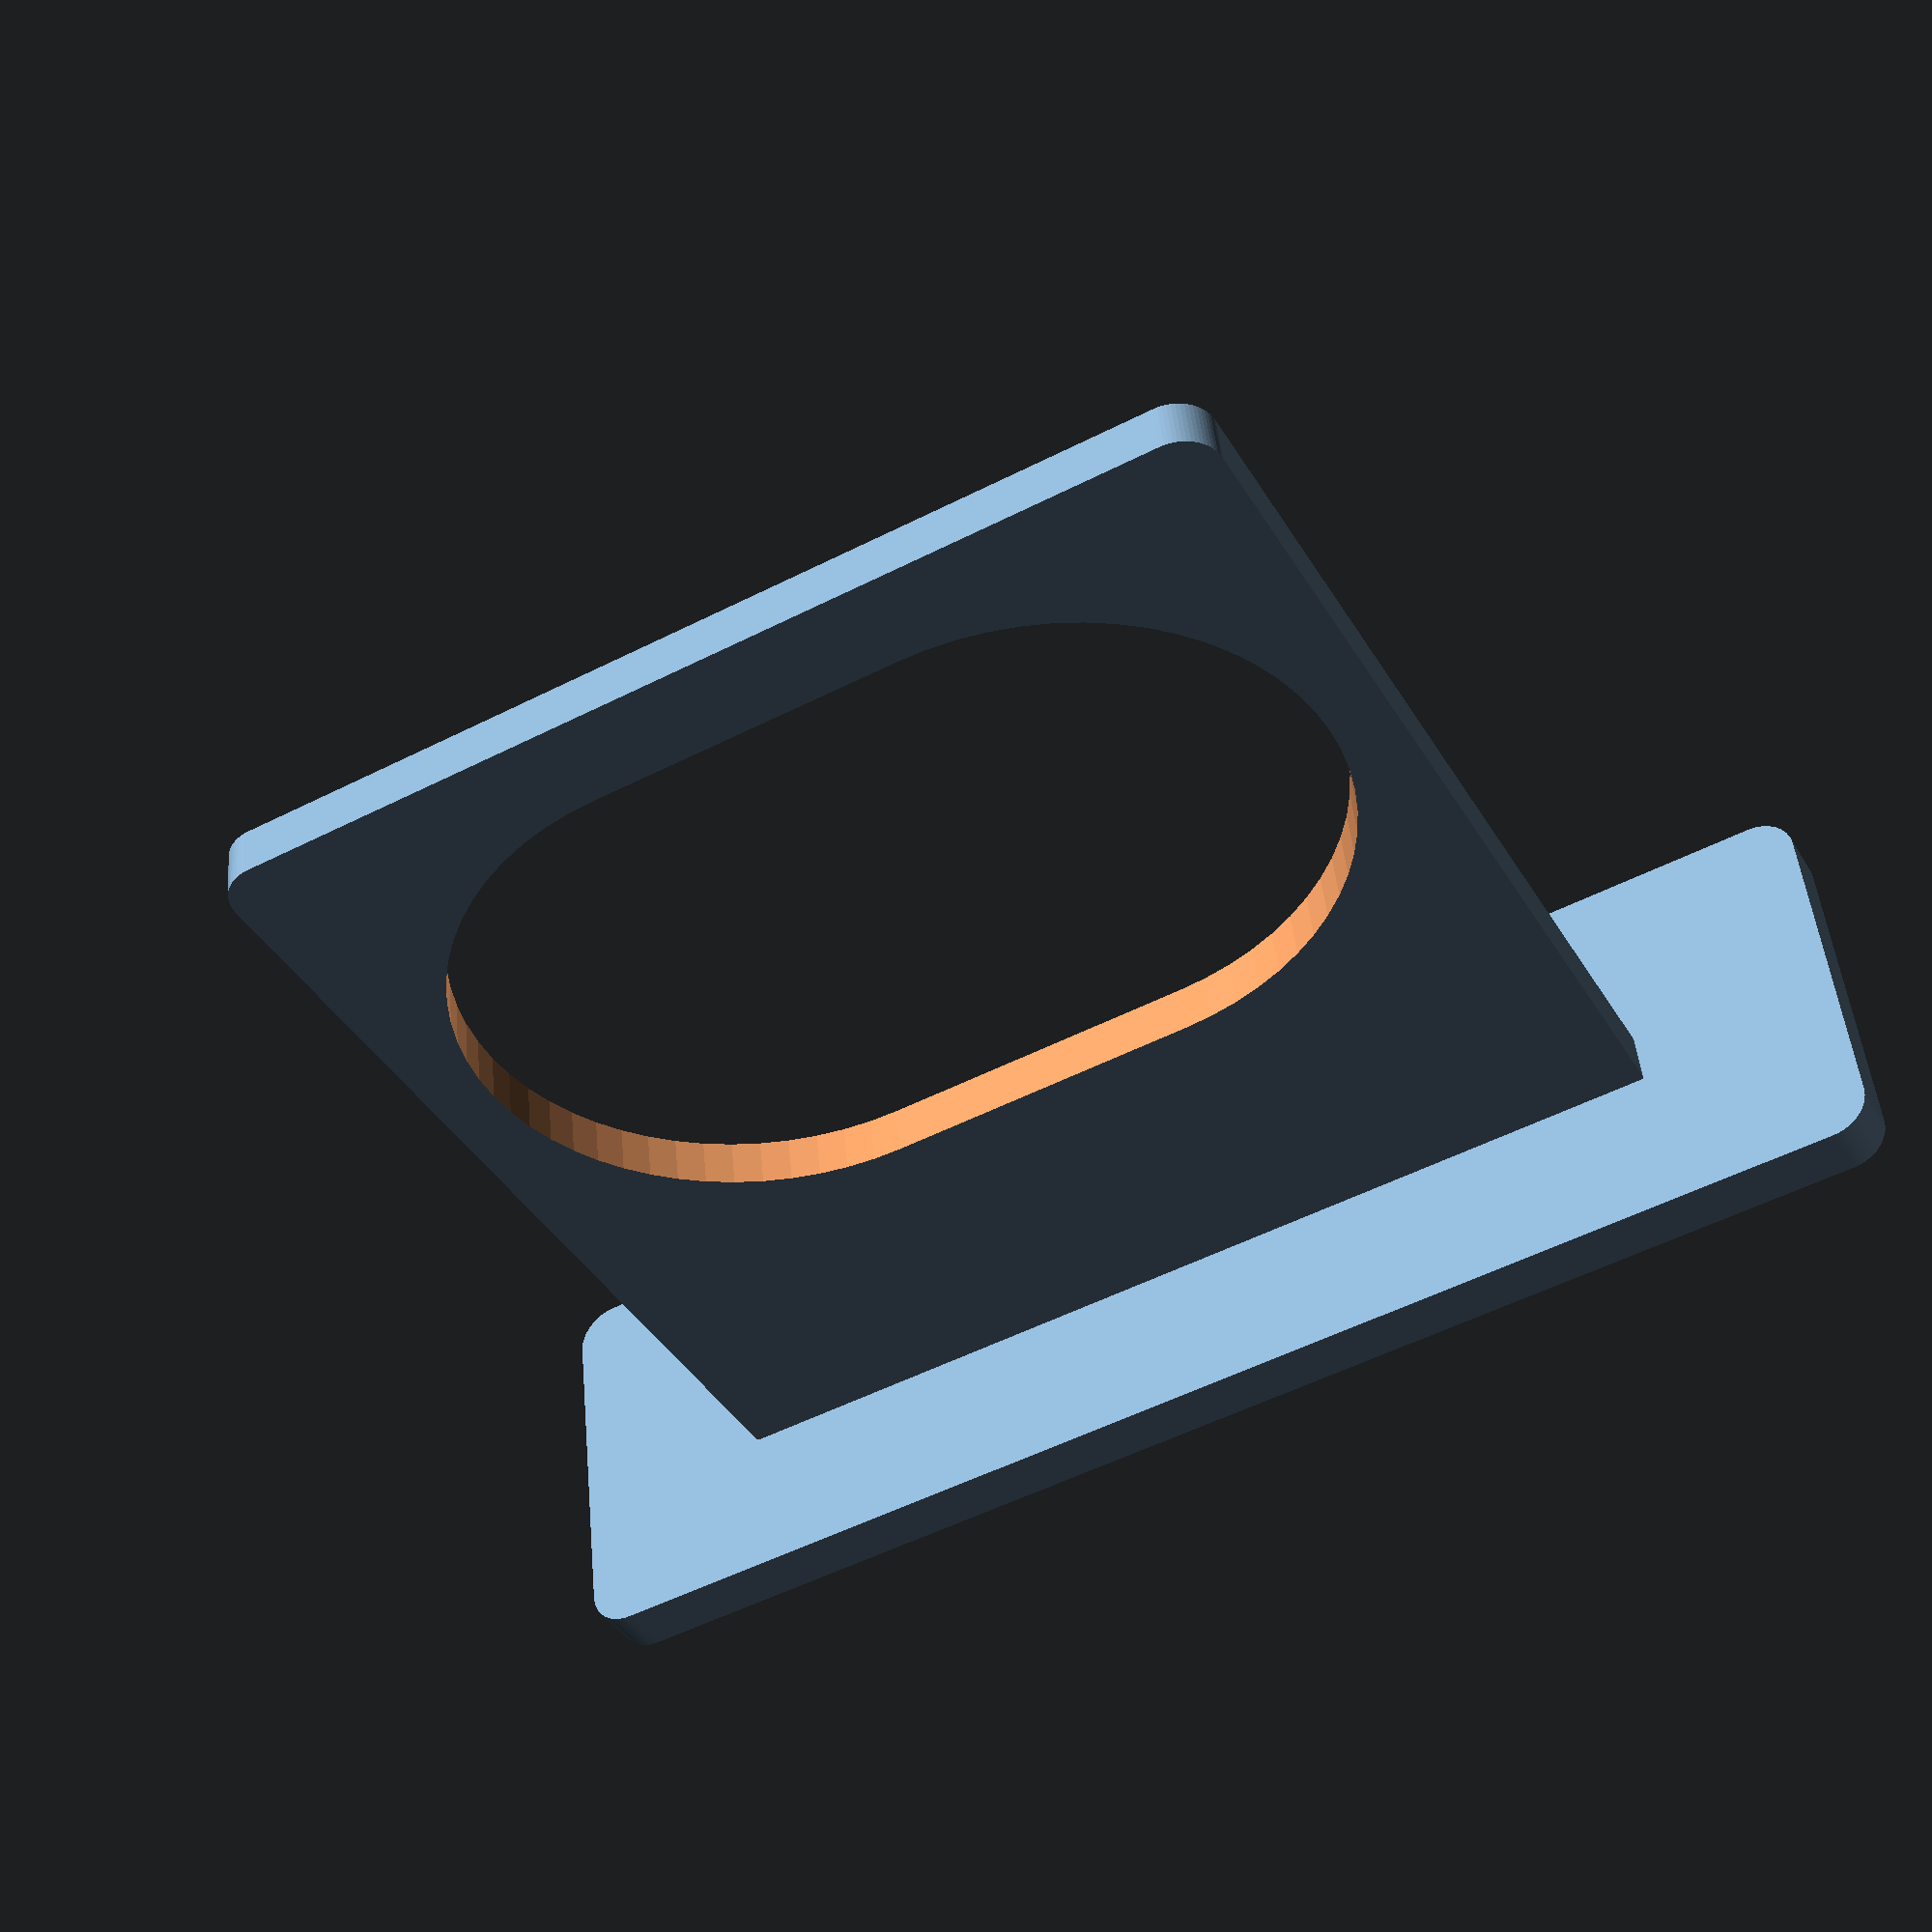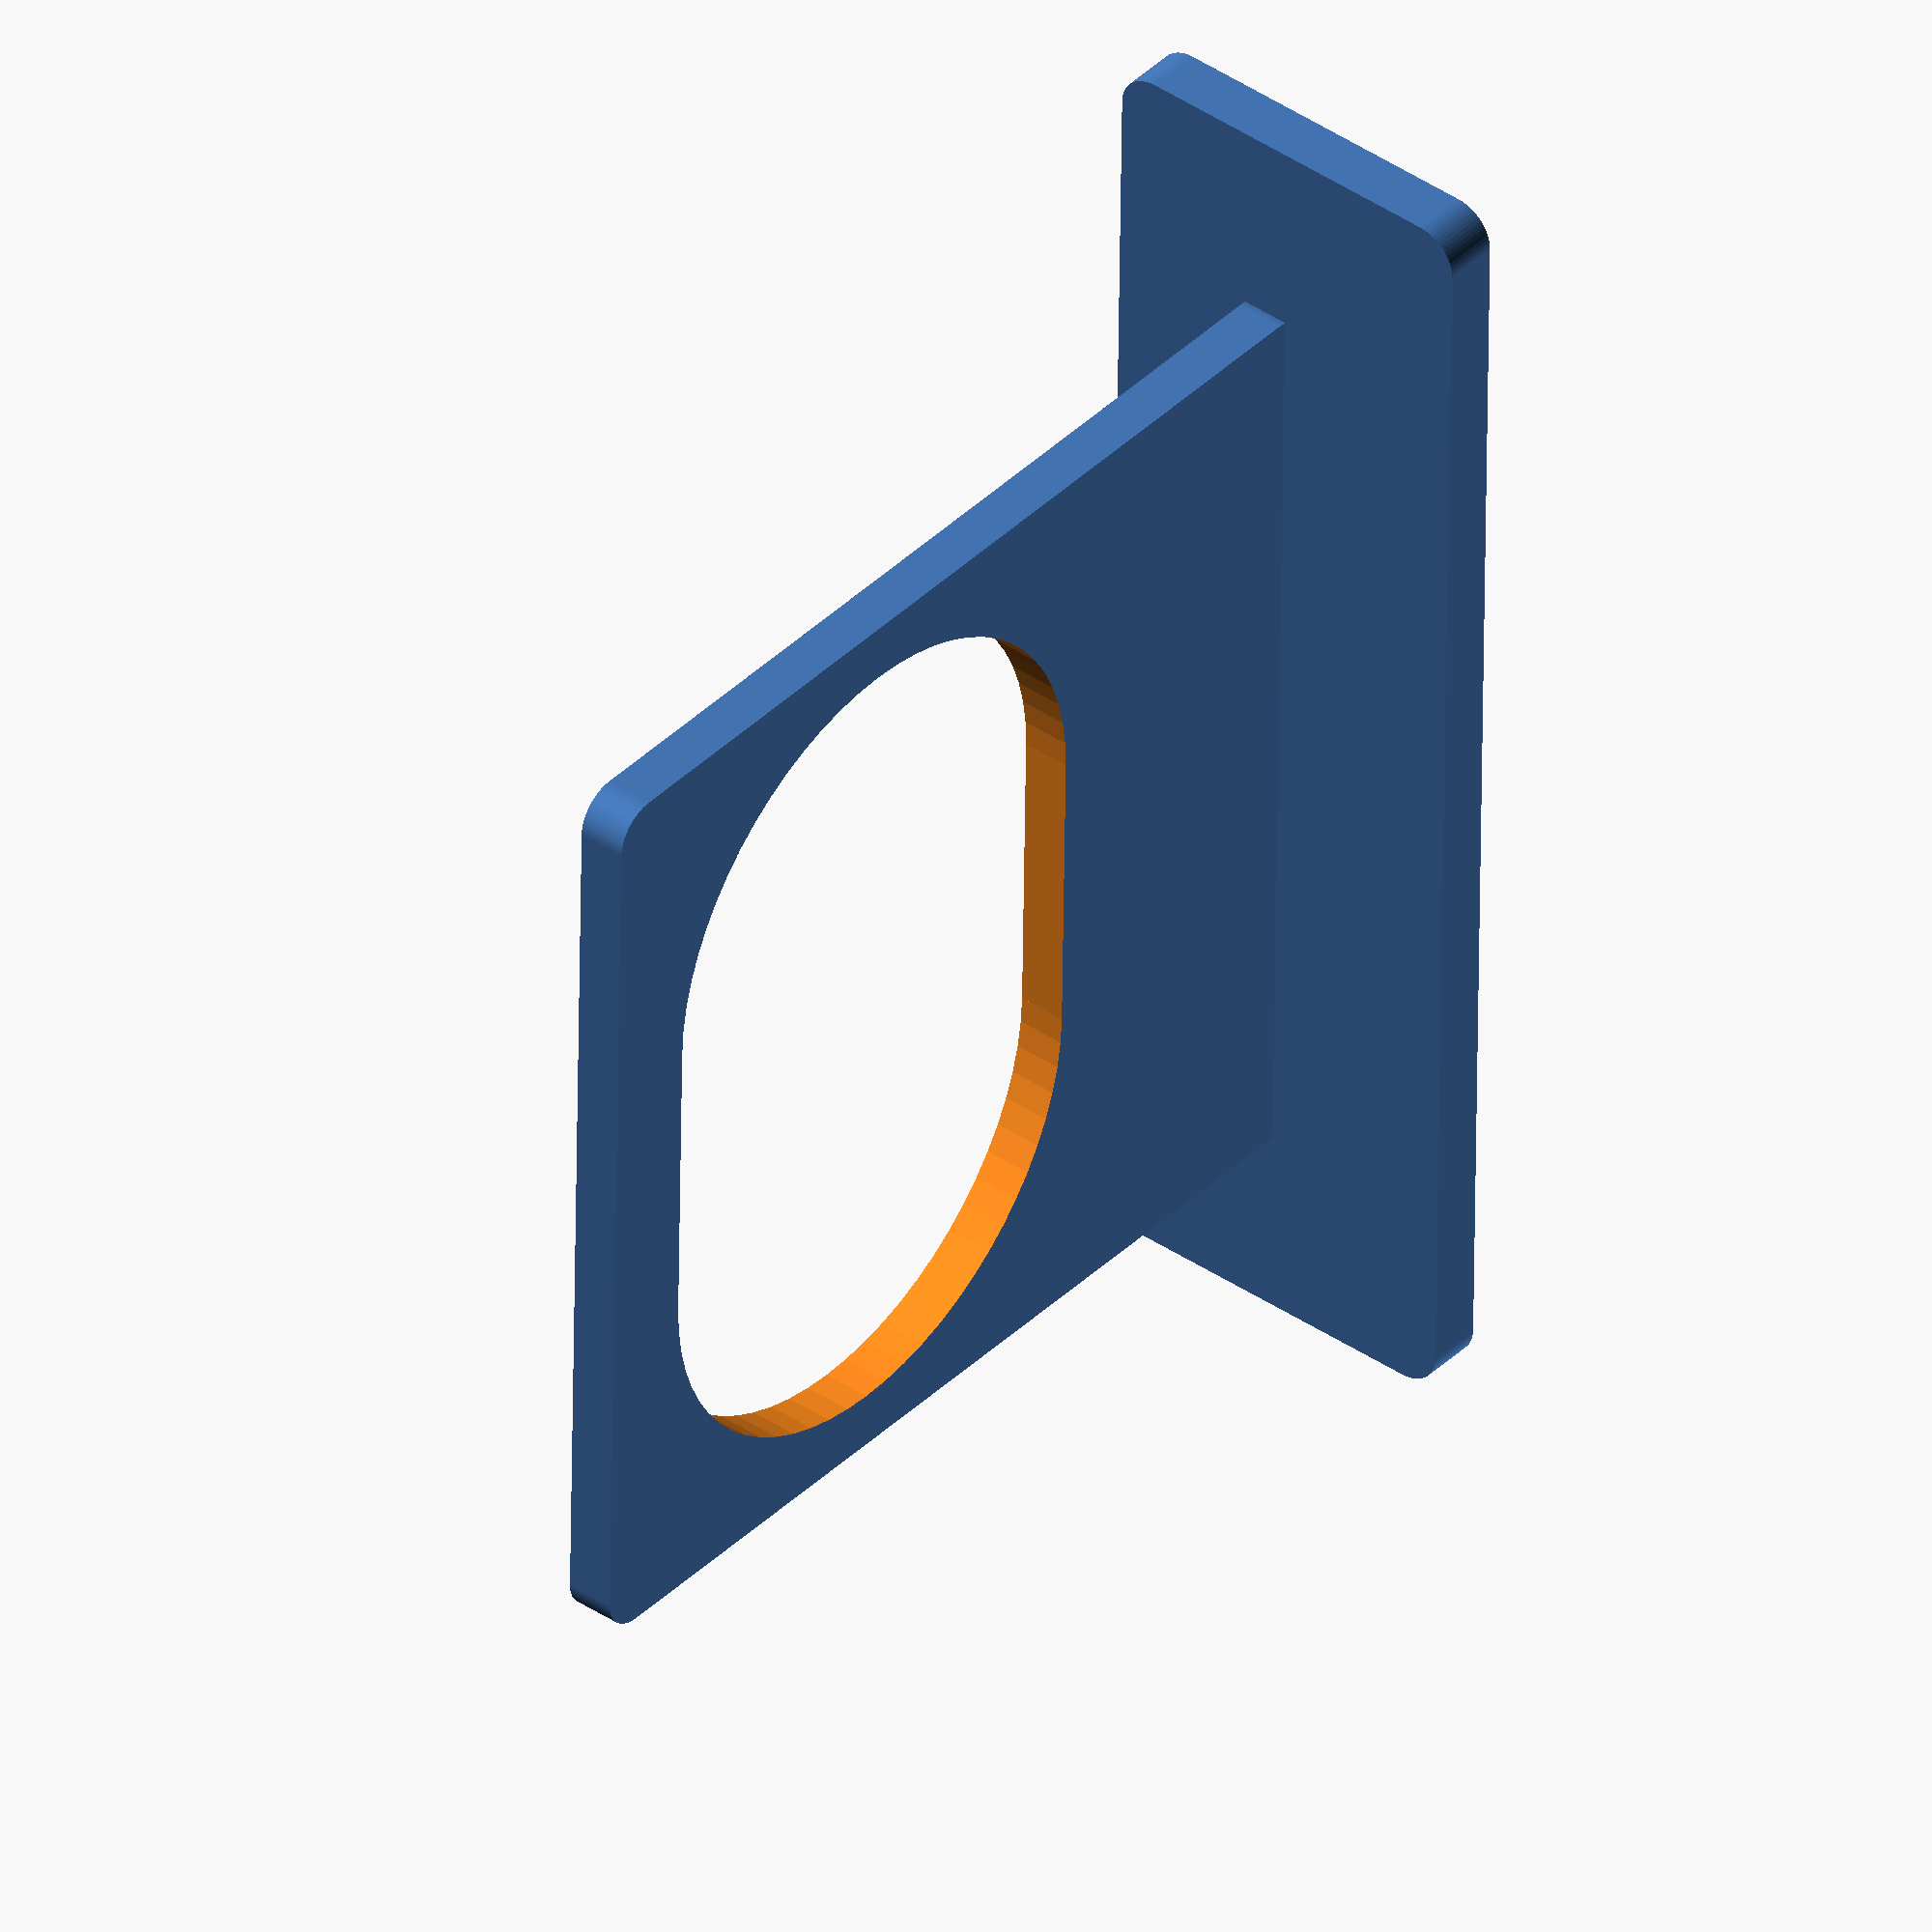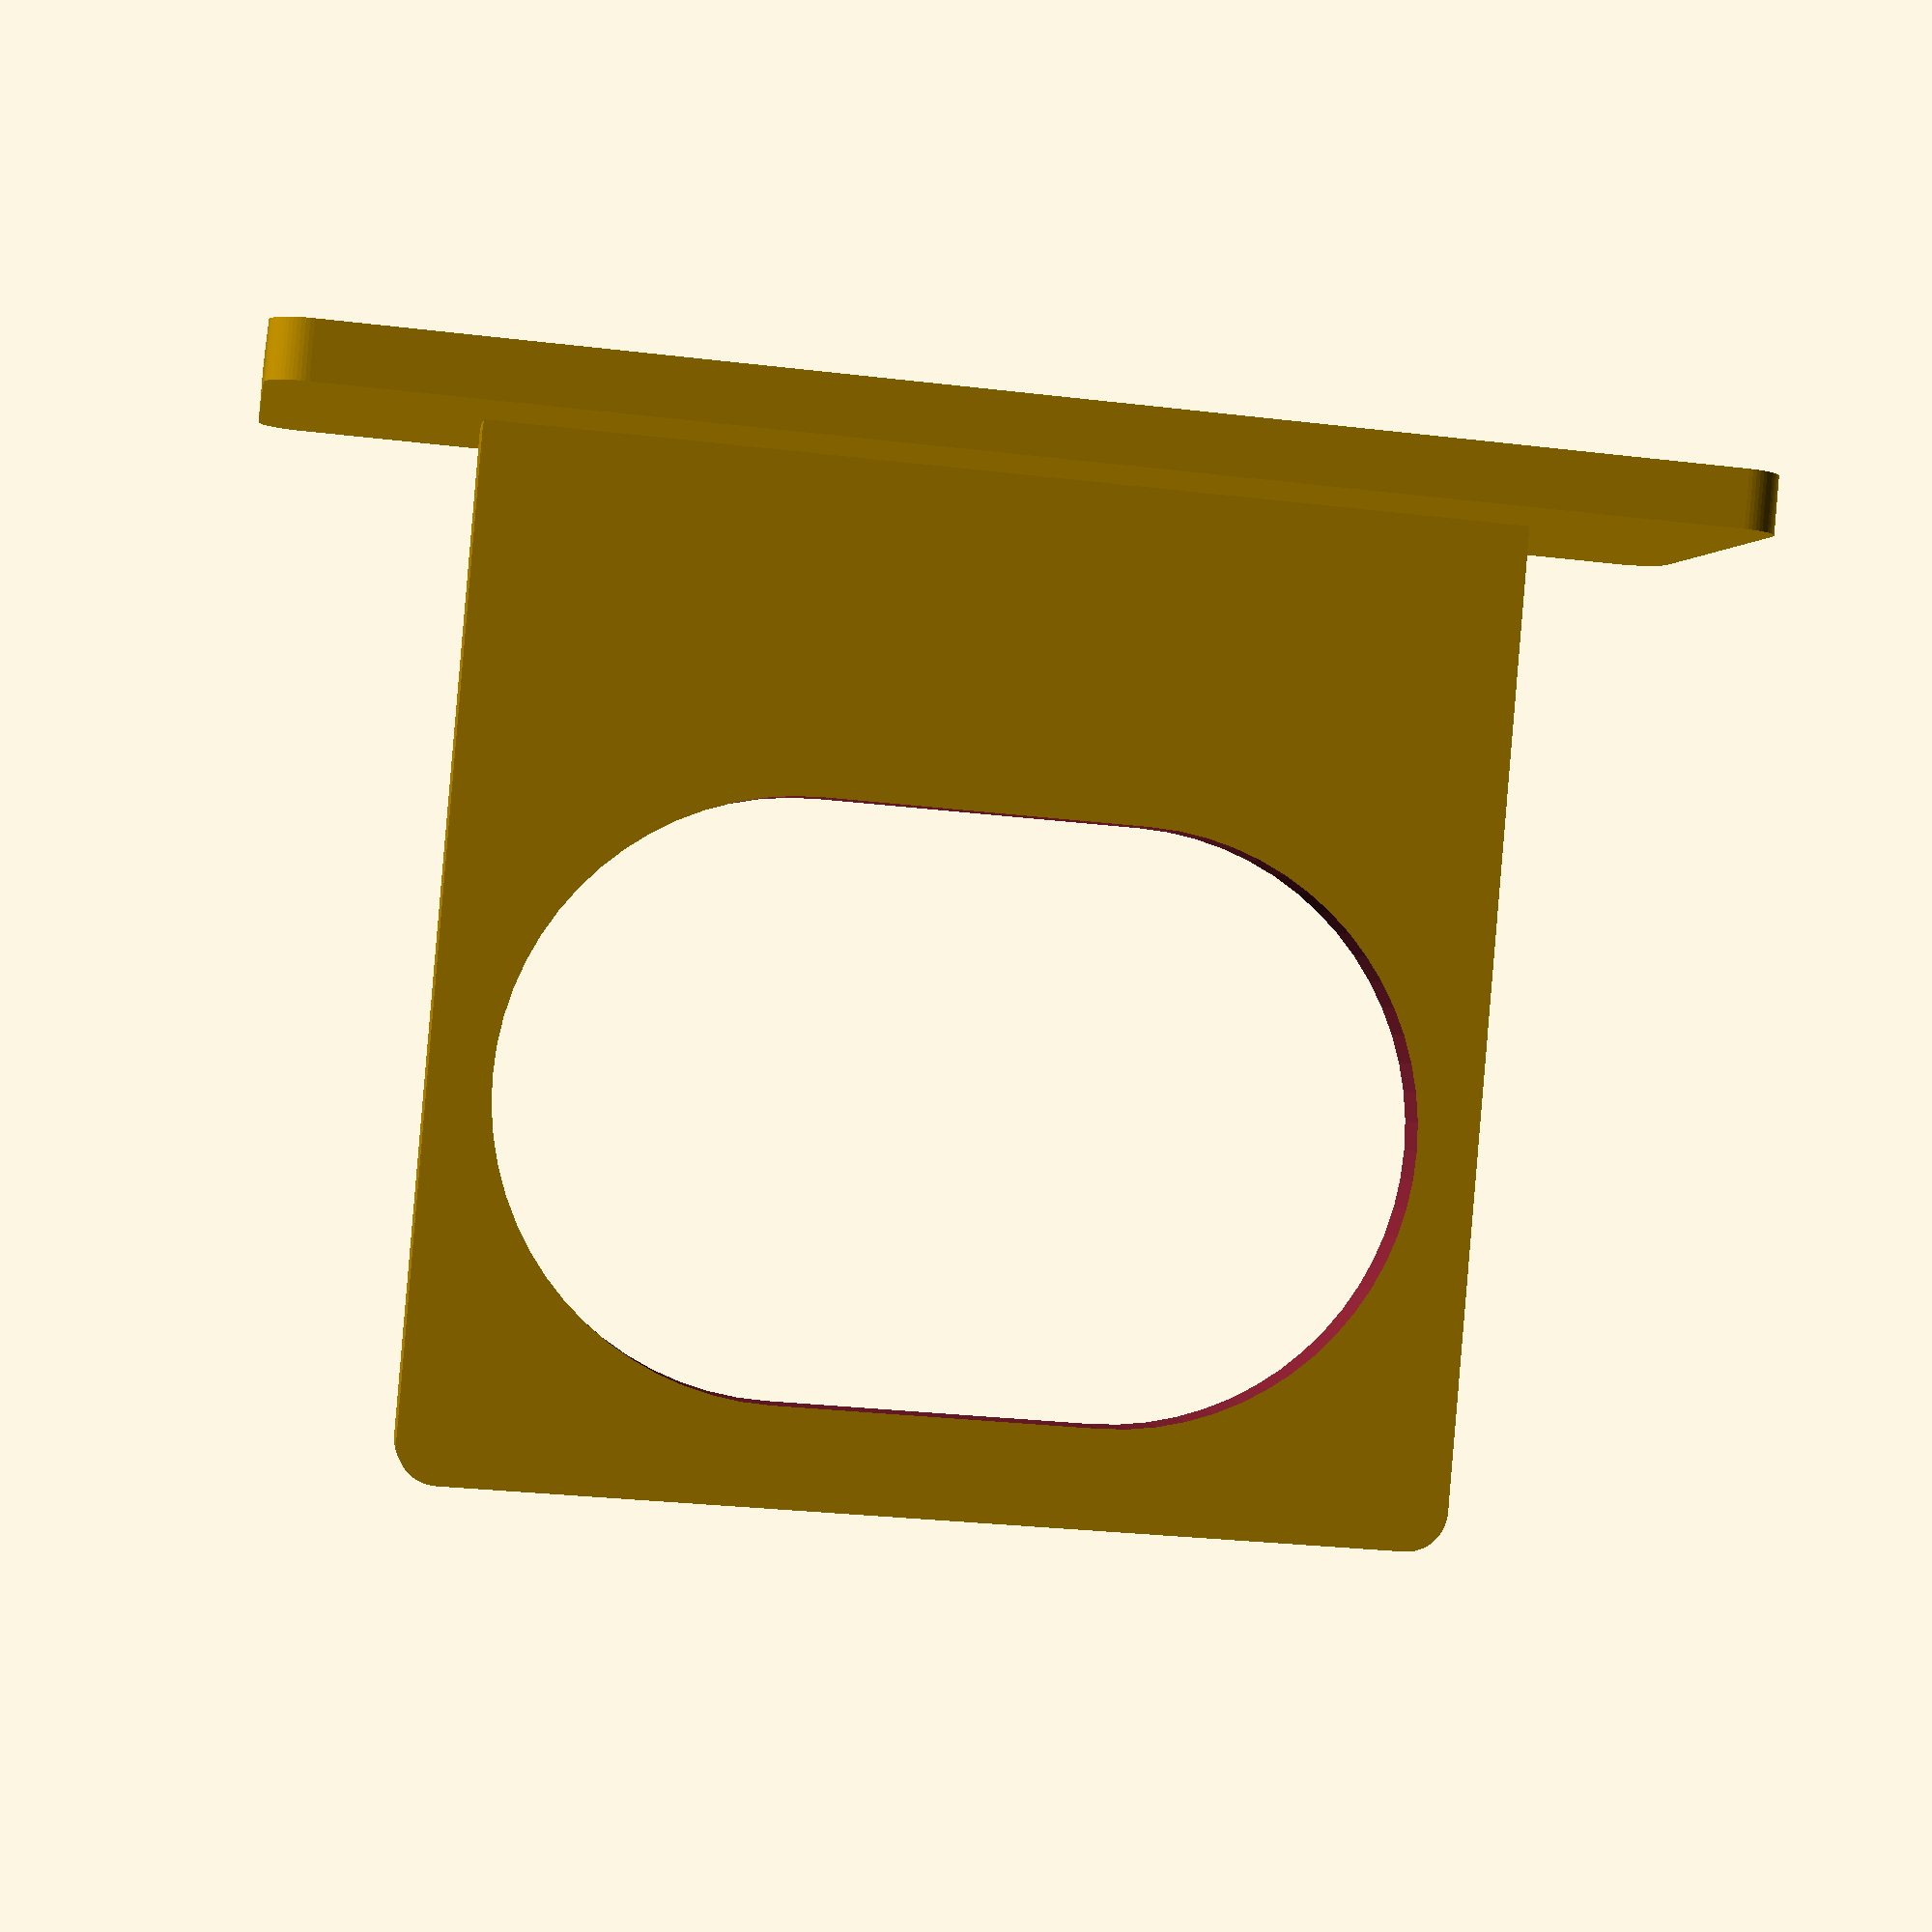
<openscad>
//
// 1-piece handle, insert from bottom
//

e = 0.1;
mm = 25.4;
$fn = 64;

// slot
slot_len = 65-0.1*mm;
slot_wid = 0.125*mm - 0.005*mm;

foam_thk = (7/8)*mm;		/* thickness of tray bottom plus foam */
headroom = 2.5*mm;		/* space above foam to box lid */

bot_len = slot_len + 1*mm;
bot_wid = 1*mm;
bot_thk = 3.5;

handle_open_hgt = 1.4*mm;
//handle_open_wid = 3.5*mm;
handle_open_wid = 55;

rnd = 5;			/* round edge dia */

// generate a cube rounded in x, y using minkowski
// origin at xyz=0
module rounded_cube( dx, dy, dz, dia) {
     translate( [dia/2, dia/2, 0]) {
       	  minkowski() {
	       cube( [dx-dia, dy-dia, .01]);
	       cylinder( h=dz, d=dia);
	  }
     }
}

module bottom_base() {
     translate( [-bot_len/2, -bot_wid/2, -foam_thk+1]) {
	  rounded_cube( bot_len, bot_wid, bot_thk, rnd);
     }
     rotate( [90, 0, 0])
	  translate( [-slot_len/2, -foam_thk+bot_thk-1, -slot_wid])
	  rounded_cube( slot_len, headroom, slot_wid, rnd);
}

// draw handle opening from center
handle_cut_offset = 5;
module handle_opening() {
     translate( [-handle_open_wid/2+handle_open_hgt/2, 0, -handle_cut_offset])
	  cylinder( h=handle_cut_offset*2, d=handle_open_hgt);
     translate( [handle_open_wid/2-handle_open_hgt/2, 0, -handle_cut_offset])
	  cylinder( h=handle_cut_offset*2, d=handle_open_hgt);
     translate( [-handle_open_wid/2+handle_open_hgt/2, -handle_open_hgt/2, -handle_cut_offset])
	  cube( [handle_open_wid-handle_open_hgt, handle_open_hgt, 2*handle_cut_offset]);
}

module bottom() {
     difference() {
	  bottom_base();
	  rotate( [90, 0, 0]) {
	       translate( [0, 20, 0])
		    handle_opening();
	  }
     }
}

bottom();


</openscad>
<views>
elev=40.3 azim=174.1 roll=28.1 proj=p view=solid
elev=141.2 azim=90.9 roll=140.3 proj=o view=solid
elev=90.7 azim=189.1 roll=175.2 proj=p view=solid
</views>
